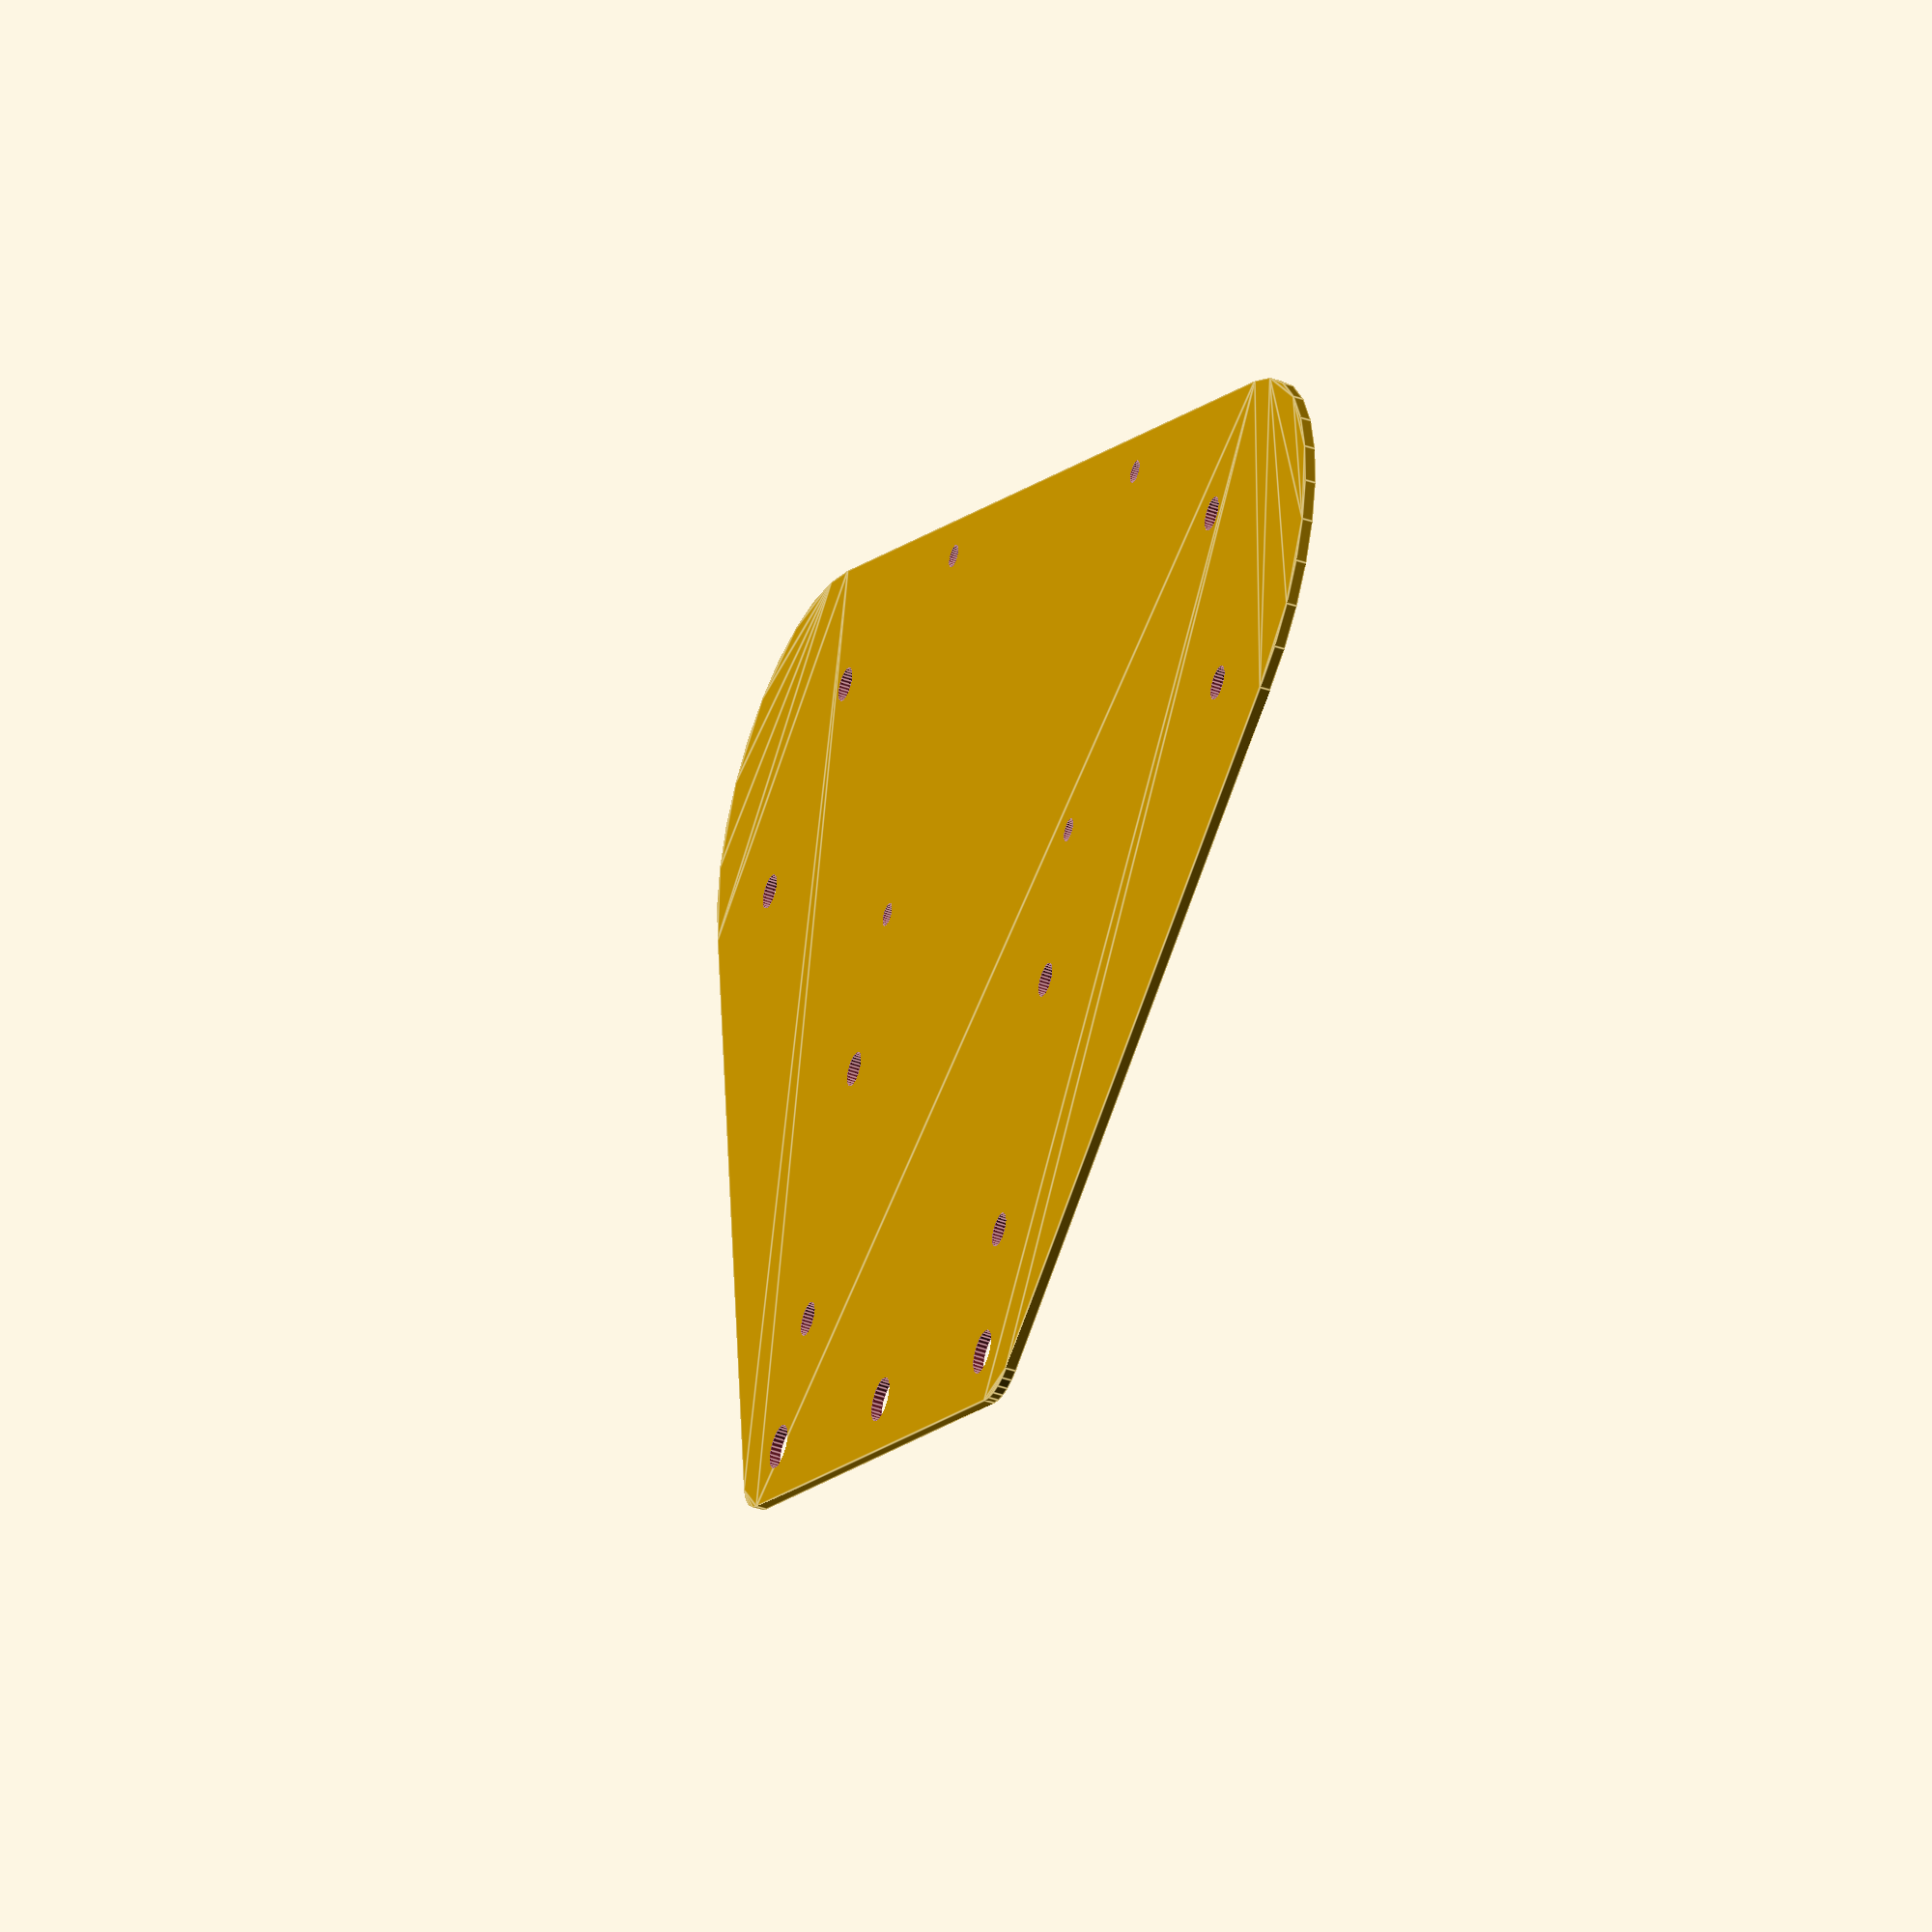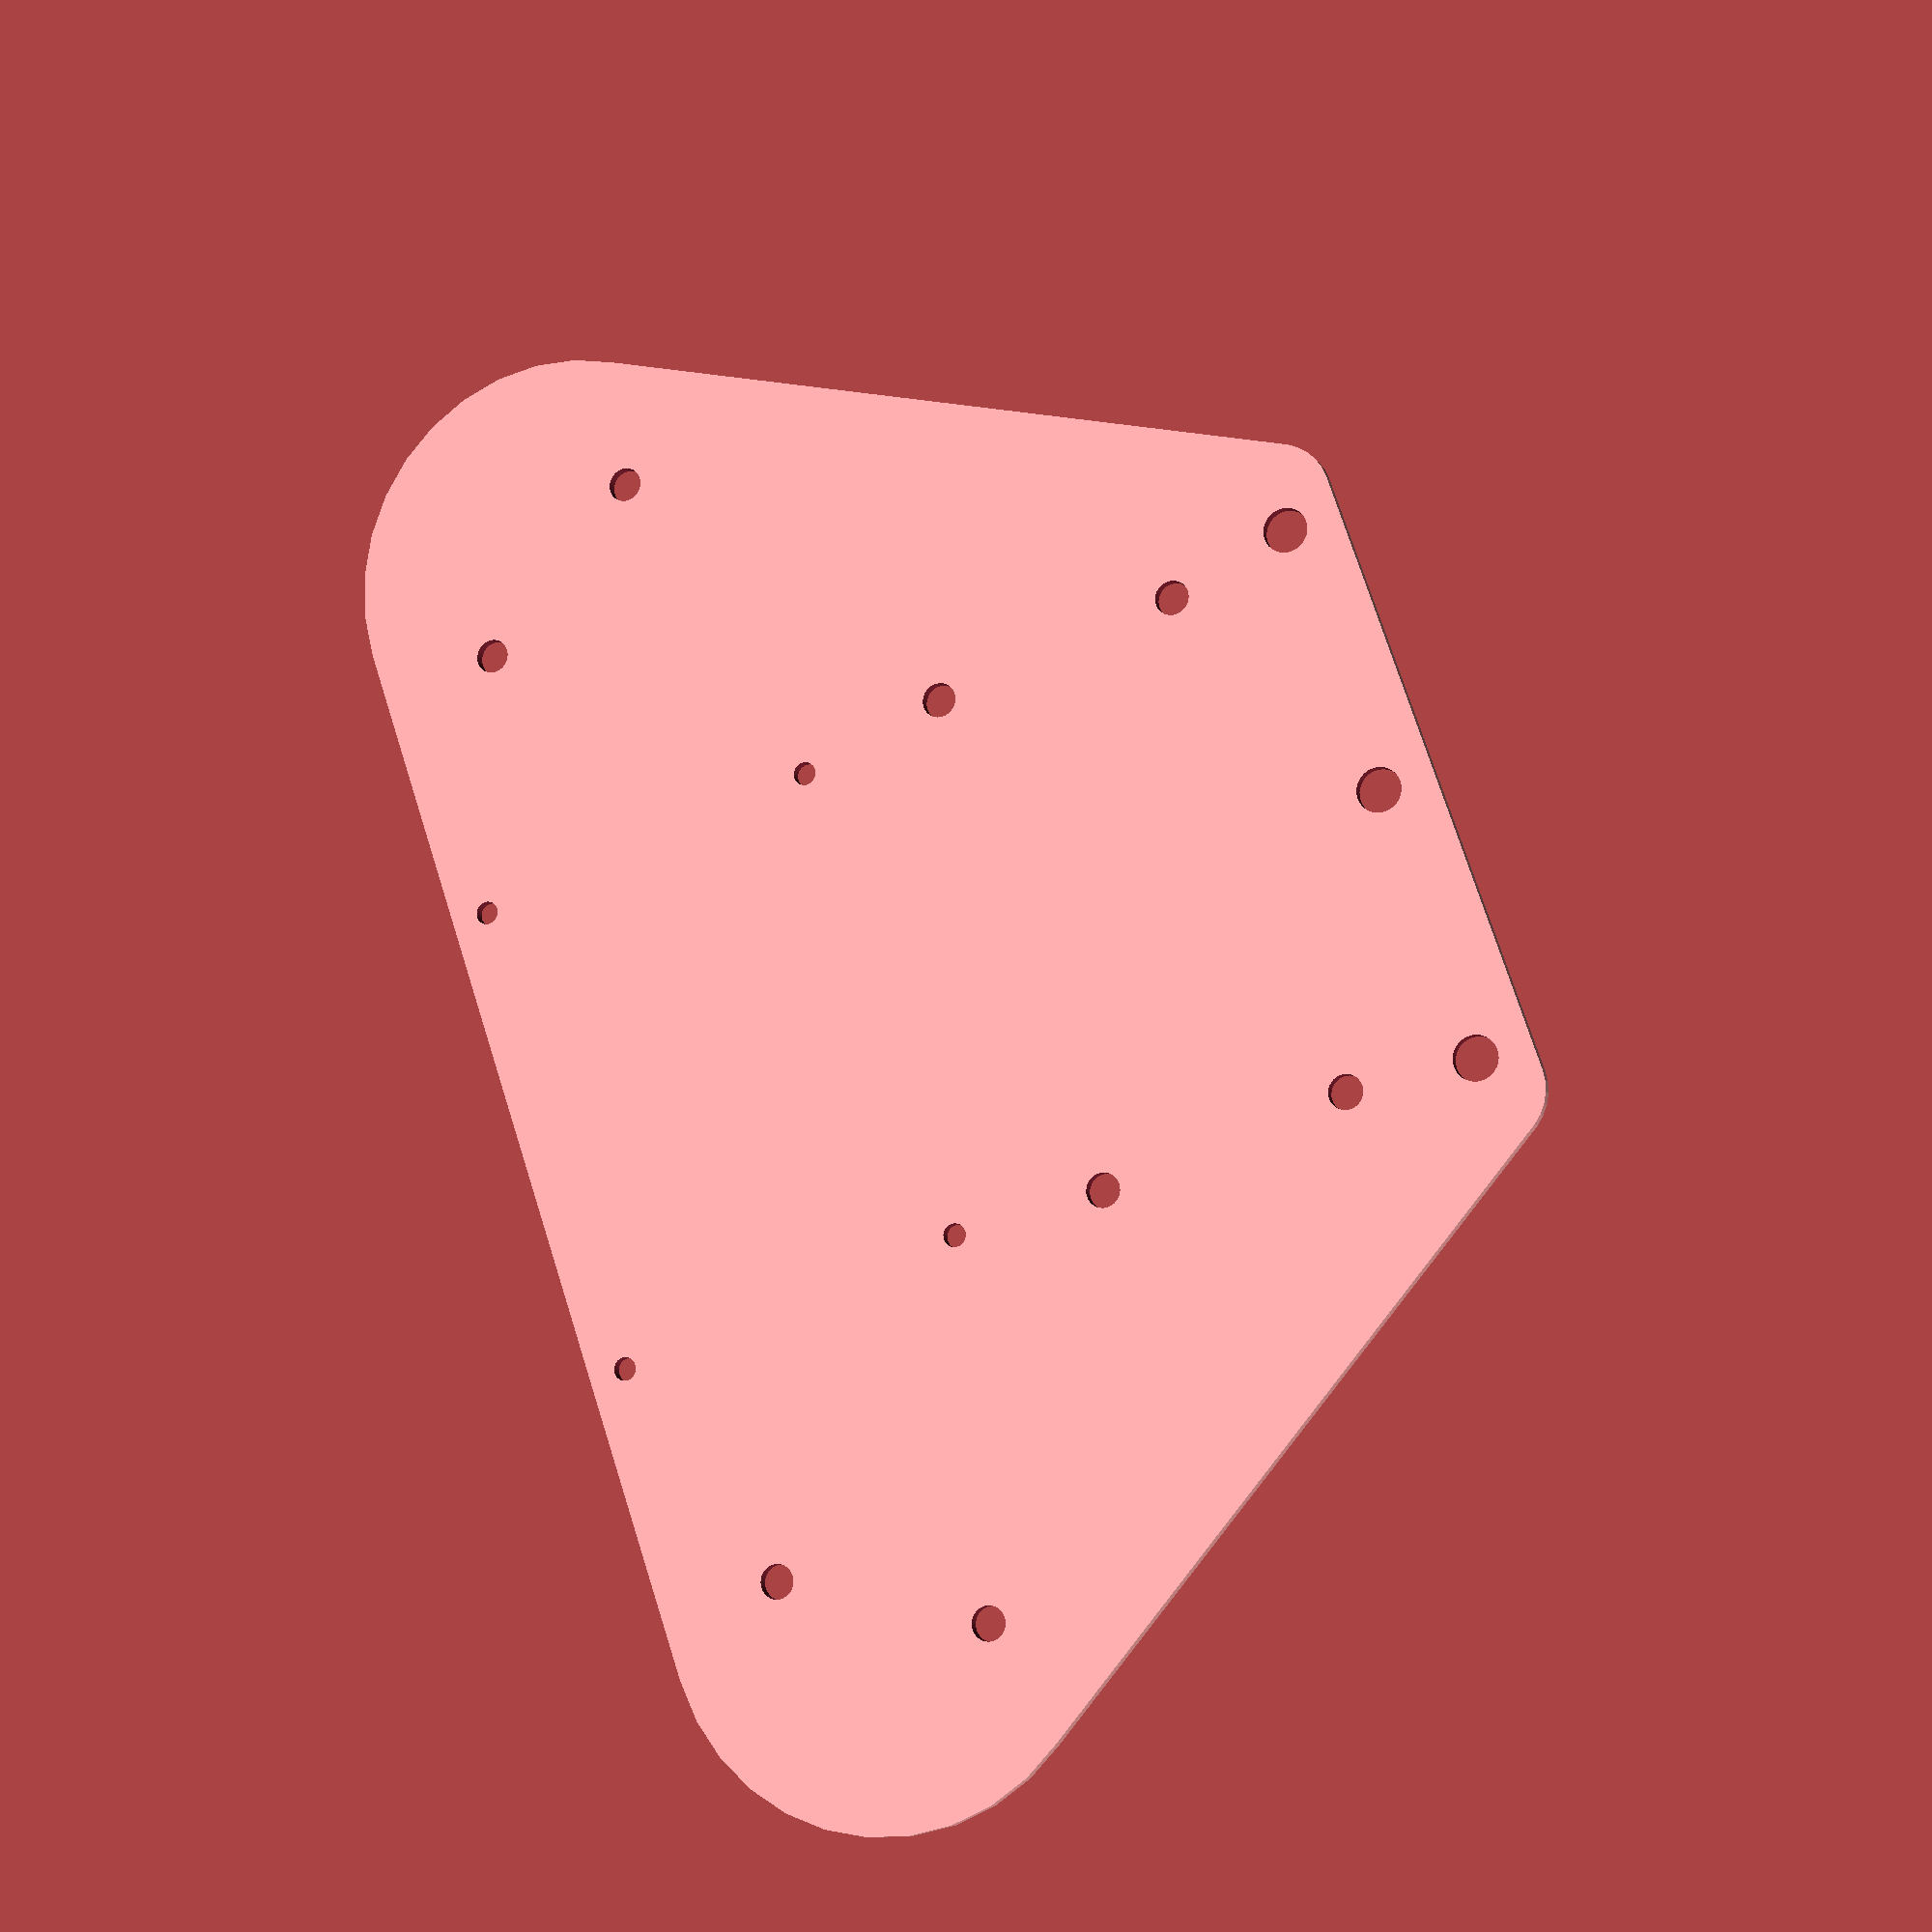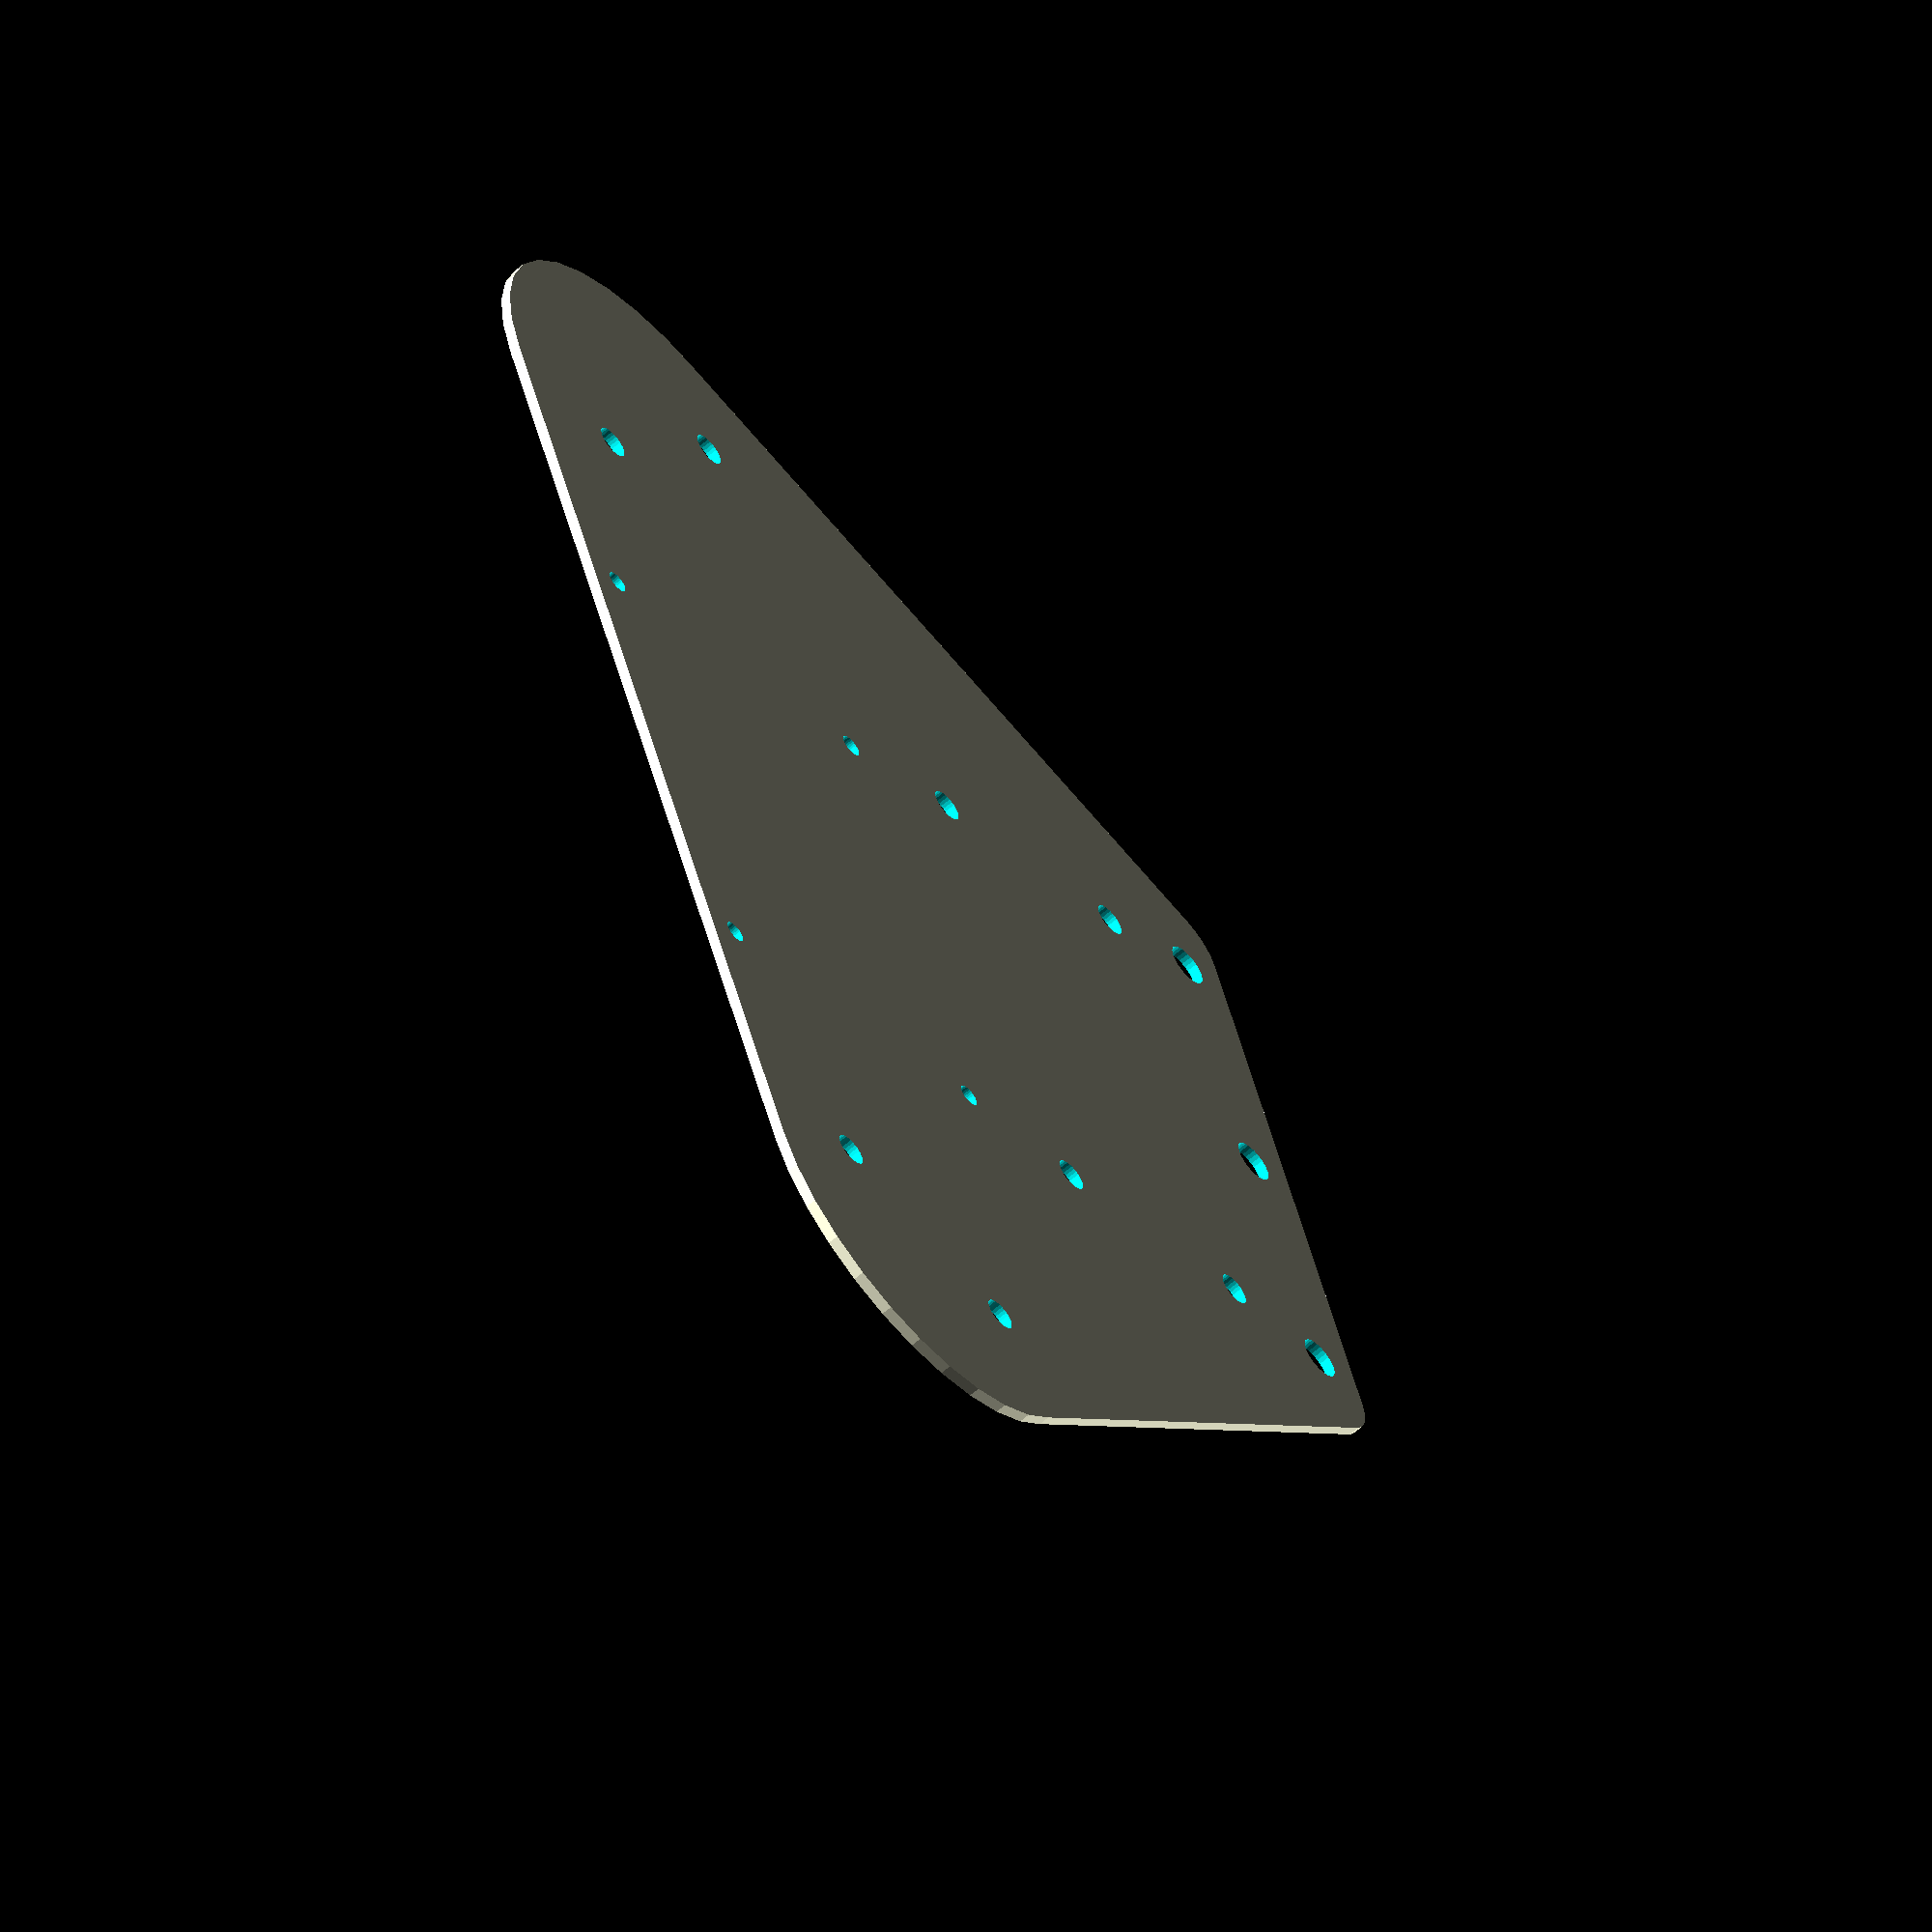
<openscad>
$fn = 32;

module ArrangeCentres(centres) {
  d = centres / 2;

  for(x = [-d[0], d[0]]) {
    for(y = [-d[1], d[1]]) {
      translate([x, y]) {
        children();
      }
    }
  }
}

module Panel() {
  vertices = [
    [[-28, 35], 5],
    [[28, 35], 5],

    [[-50, -30], 20],
    [[50, -30], 20],
  ];

  hull() {
    for(v = vertices) {
      translate(v[0]) {
        circle(r = v[1]);
      }
    }
  }
}

module McuBoardMountingHoles() {
  ArrangeCentres(centres = [47, 23]) {
    circle(d = 3.1);
  }
}

module PmSensorMountingHoles() {
  ArrangeCentres(centres = [44.5, 33]) {
    circle(d = 2.1);
  }
}

module PirSensorMountingHoles() {
  centres_x = 20;

  dx = centres_x / 2;
  for(x = [-dx, dx]) {
    translate([x, 0]) {
      circle(d = 3.1);
    }
  }
}

difference() {
  Panel();

  for(x = [-25, 0, 25]) {
    translate([x, 35]) {
      circle(d = 4);
    }
  }

  translate([0, 12]) {
    McuBoardMountingHoles();
  }

  translate([0, -30]) {
    PmSensorMountingHoles();
  }

  translate([-50, -30]) {
    rotate([0, 0, -60]) {
      PirSensorMountingHoles();
    }
  }

  translate([50, -30]) {
    rotate([0, 0, 60]) {
      PirSensorMountingHoles();
    }
  }
}

</openscad>
<views>
elev=38.6 azim=206.3 roll=66.5 proj=o view=edges
elev=10.0 azim=71.2 roll=20.4 proj=p view=solid
elev=60.4 azim=69.5 roll=311.6 proj=o view=wireframe
</views>
